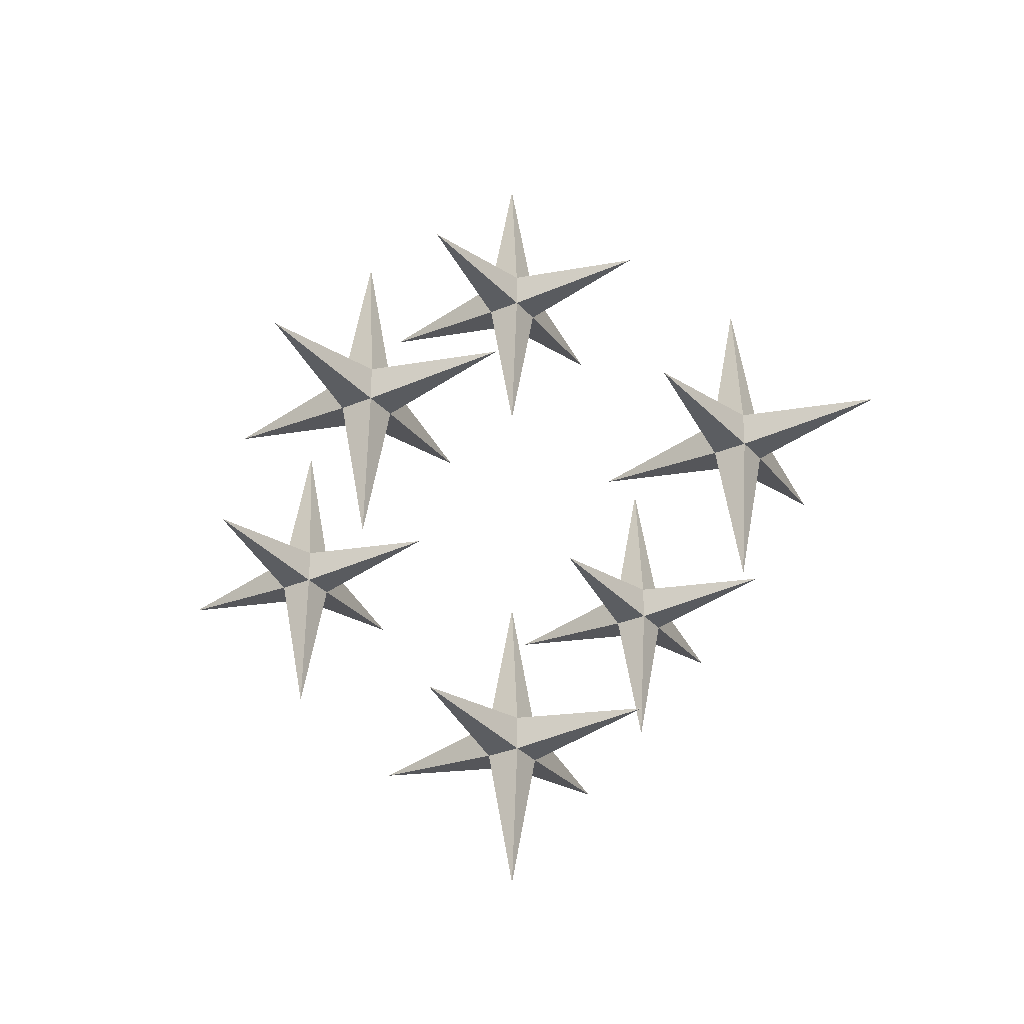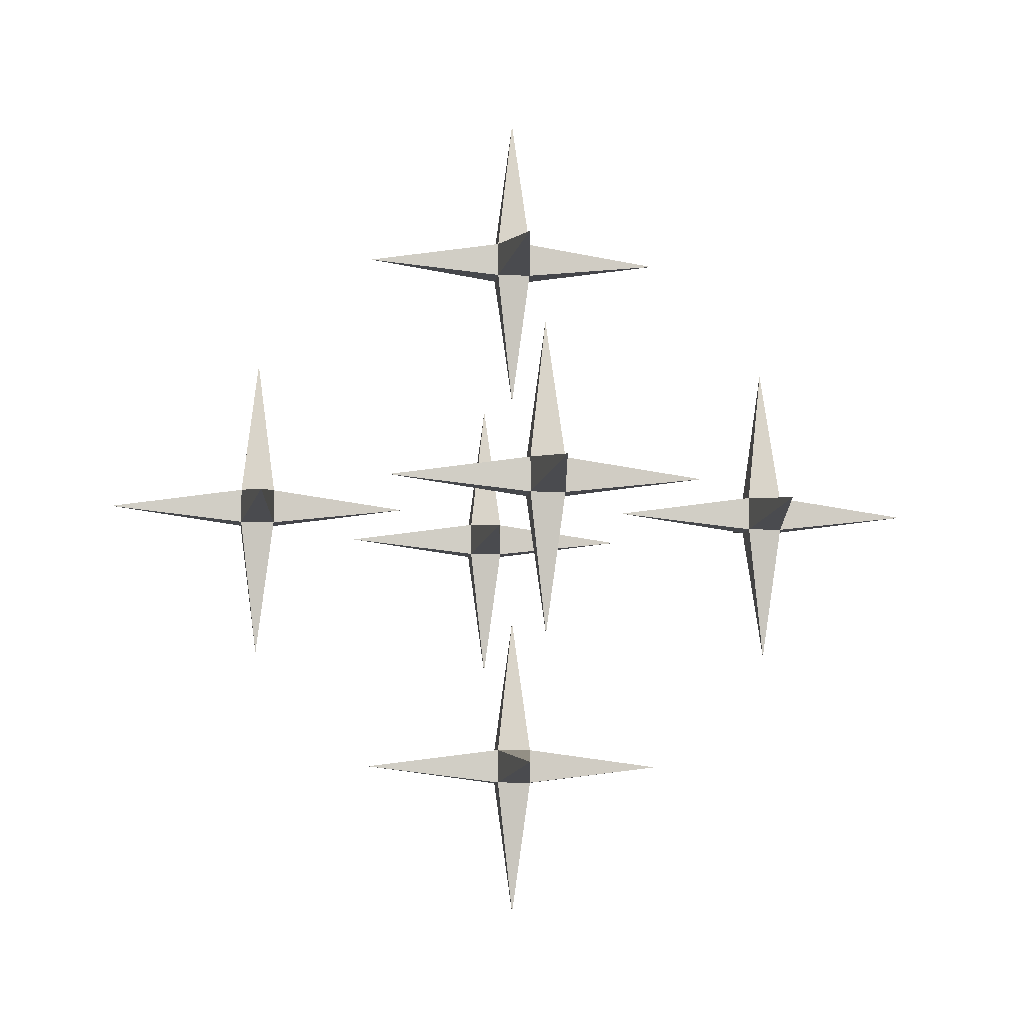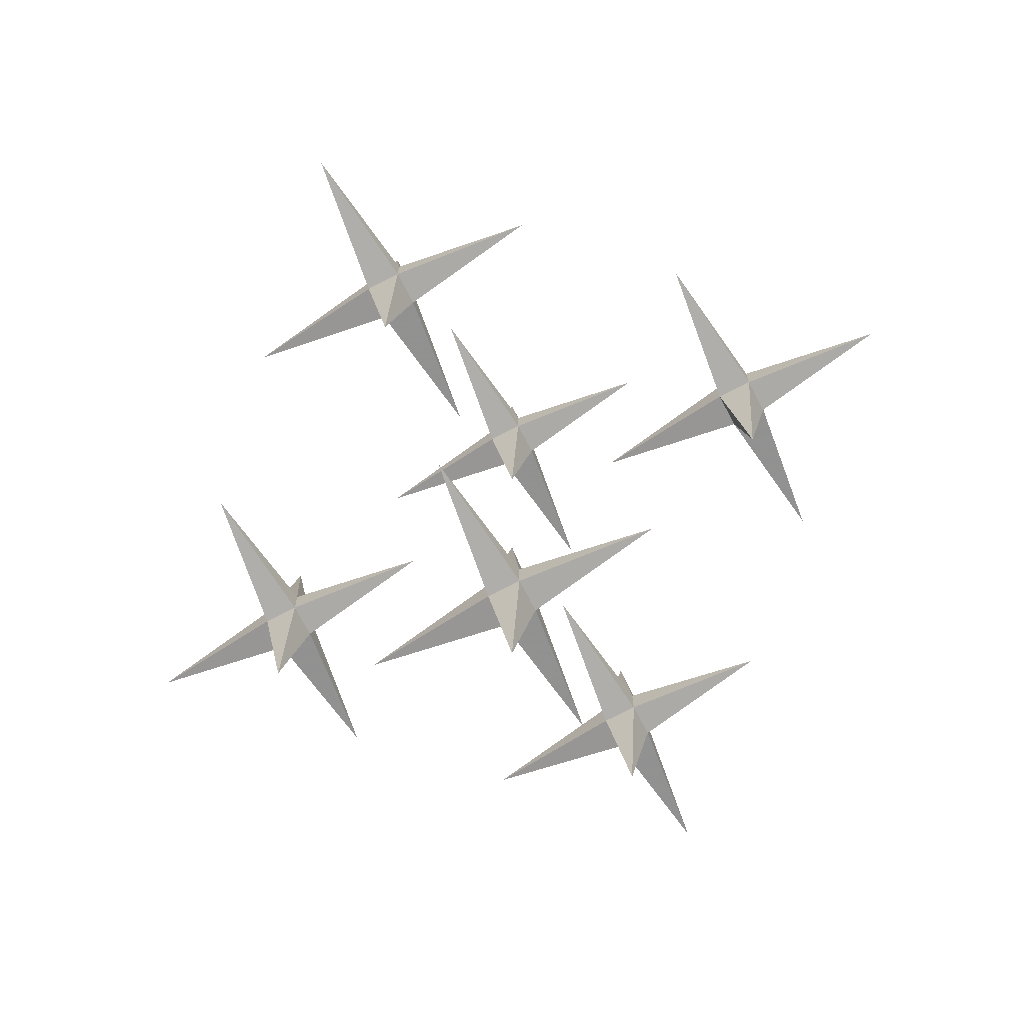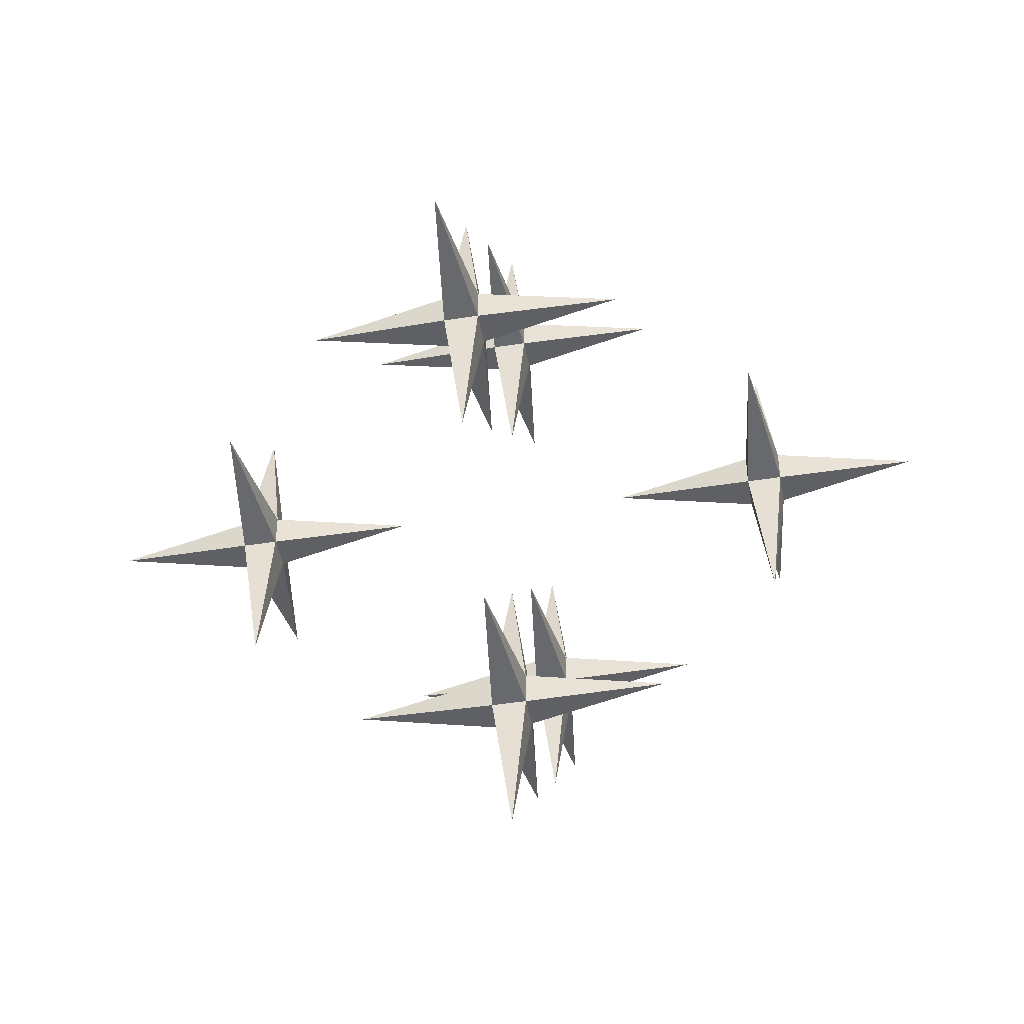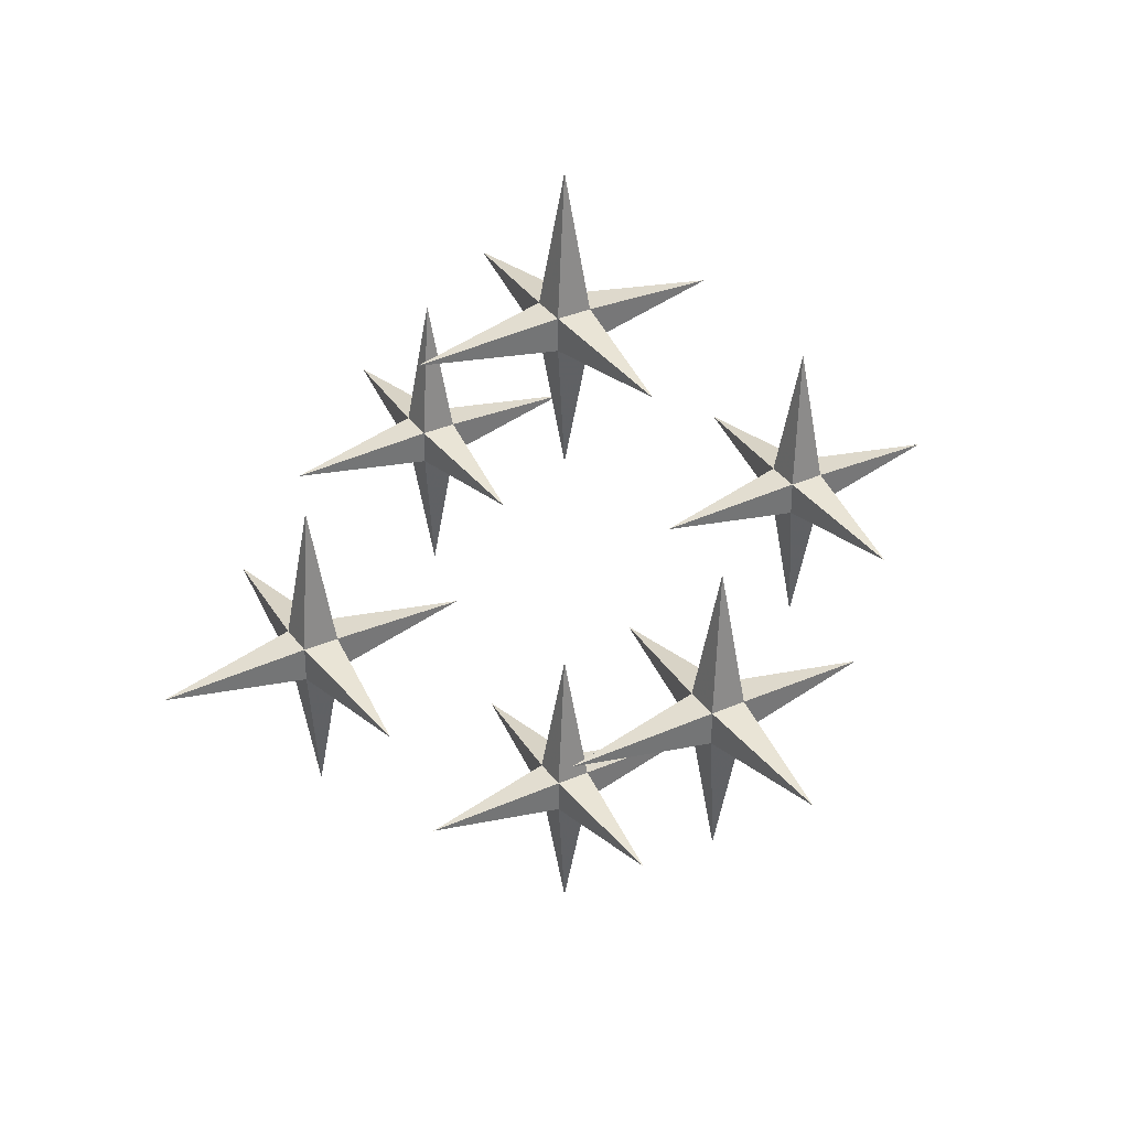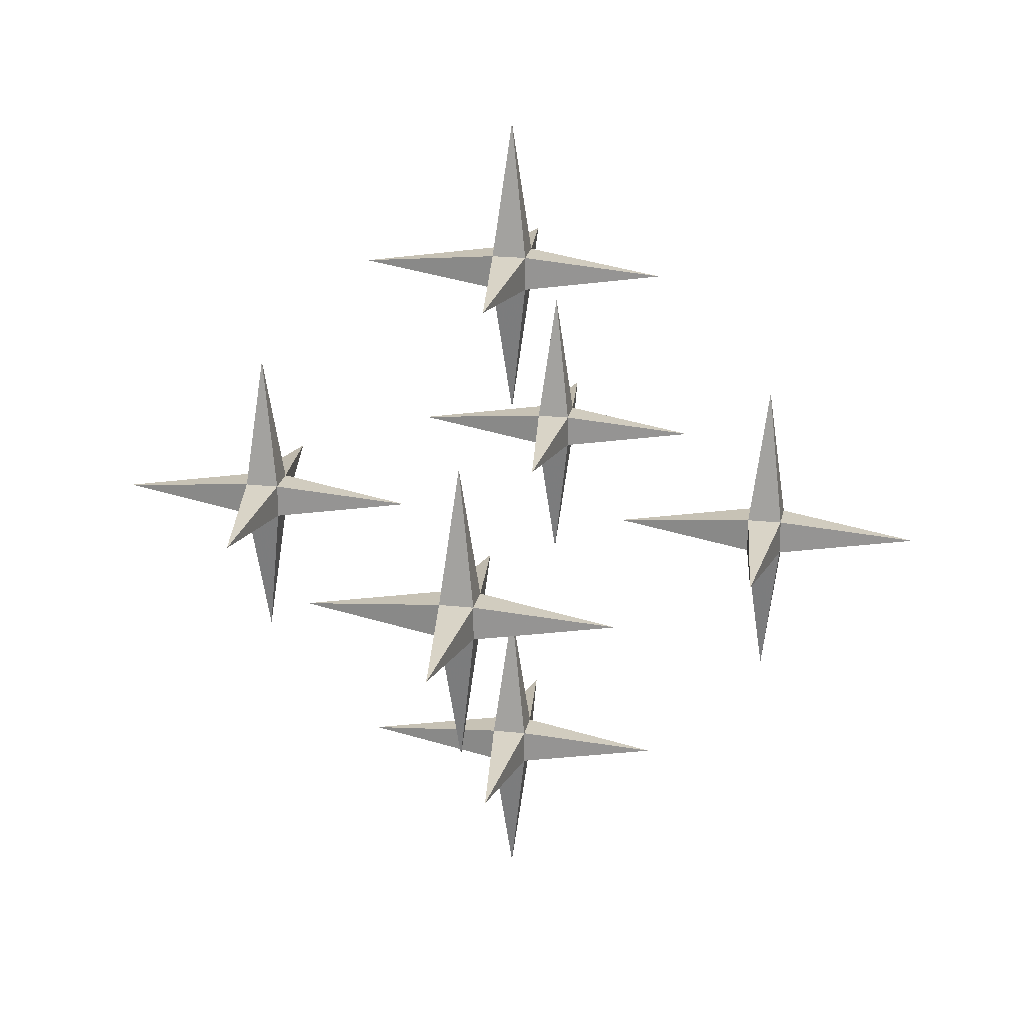
<metadata>
{"format":"obj","ext":"obj","renderer":"f3d","projection":"perspective","resolution":1024,"background":"white","views":[{"elev":-30.0,"azim":32.1,"up":"+Z"},{"elev":-7.3,"azim":173.1,"up":"+Z"},{"elev":-72.2,"azim":-152.5,"up":"+Z"},{"elev":-45.9,"azim":-169.9,"up":"+Y"},{"elev":35.0,"azim":59.4,"up":"+Y"},{"elev":22.2,"azim":-79.2,"up":"+Z"}]}
</metadata>
<code>
o spotanim/344
v 1 -1 -17
v 1 -1 -15
v 0 -9 -16
v -1 -1 -17
v 0 0 -25
v 1 1 -17
v 9 0 -16
v 1 1 -15
v 0 0 -7
v -1 -1 -15
v -9 0 -16
v -1 1 -17
v 0 9 -16
v -1 1 -15
v -15 -1 -1
v -15 -1 1
v -16 -9 0
v -17 -1 -1
v -16 0 -9
v -15 1 -1
v -7 0 0
v -15 1 1
v -16 0 9
v -17 -1 1
v -25 0 0
v -17 1 -1
v -16 9 0
v -17 1 1
v 17 -1 -1
v 17 -1 1
v 16 -9 0
v 15 -1 -1
v 16 0 -9
v 17 1 -1
v 25 0 0
v 17 1 1
v 16 0 9
v 15 -1 1
v 7 0 0
v 15 1 -1
v 16 9 0
v 15 1 1
v 1 -17 -1
v 1 -17 1
v 0 -25 0
v -1 -17 -1
v 0 -16 -9
v 1 -15 -1
v 9 -16 0
v 1 -15 1
v 0 -16 9
v -1 -17 1
v -9 -16 0
v -1 -15 -1
v 0 -7 0
v -1 -15 1
v 1 15 -1
v 1 15 1
v 0 7 0
v -1 15 -1
v 0 16 -9
v 1 17 -1
v 9 16 0
v 1 17 1
v 0 16 9
v -1 15 1
v -9 16 0
v -1 17 -1
v 0 25 0
v -1 17 1
v 1 -1 15
v 1 -1 17
v 0 -9 16
v -1 -1 15
v 0 0 7
v 1 1 15
v 9 0 16
v 1 1 17
v 0 0 25
v -1 -1 17
v -9 0 16
v -1 1 15
v 0 9 16
v -1 1 17
f 1 2 3
f 1 3 4
f 1 4 5
f 1 5 6
f 1 6 7
f 1 7 2
f 2 7 8
f 2 8 9
f 2 9 10
f 2 10 3
f 3 10 4
f 4 10 11
f 4 11 12
f 4 12 5
f 5 12 6
f 6 12 13
f 6 13 8
f 6 8 7
f 12 14 13
f 13 14 8
f 8 14 9
f 9 14 10
f 10 14 11
f 11 14 12
f 15 16 17
f 15 17 18
f 15 18 19
f 15 19 20
f 15 20 21
f 15 21 16
f 16 21 22
f 16 22 23
f 16 23 24
f 16 24 17
f 17 24 18
f 18 24 25
f 18 25 26
f 18 26 19
f 19 26 20
f 20 26 27
f 20 27 22
f 20 22 21
f 26 28 27
f 27 28 22
f 22 28 23
f 23 28 24
f 24 28 25
f 25 28 26
f 29 30 31
f 29 31 32
f 29 32 33
f 29 33 34
f 29 34 35
f 29 35 30
f 30 35 36
f 30 36 37
f 30 37 38
f 30 38 31
f 31 38 32
f 32 38 39
f 32 39 40
f 32 40 33
f 33 40 34
f 34 40 41
f 34 41 36
f 34 36 35
f 40 42 41
f 41 42 36
f 36 42 37
f 37 42 38
f 38 42 39
f 39 42 40
f 43 44 45
f 43 45 46
f 43 46 47
f 43 47 48
f 43 48 49
f 43 49 44
f 44 49 50
f 44 50 51
f 44 51 52
f 44 52 45
f 45 52 46
f 46 52 53
f 46 53 54
f 46 54 47
f 47 54 48
f 48 54 55
f 48 55 50
f 48 50 49
f 54 56 55
f 55 56 50
f 50 56 51
f 51 56 52
f 52 56 53
f 53 56 54
f 57 58 59
f 57 59 60
f 57 60 61
f 57 61 62
f 57 62 63
f 57 63 58
f 58 63 64
f 58 64 65
f 58 65 66
f 58 66 59
f 59 66 60
f 60 66 67
f 60 67 68
f 60 68 61
f 61 68 62
f 62 68 69
f 62 69 64
f 62 64 63
f 68 70 69
f 69 70 64
f 64 70 65
f 65 70 66
f 66 70 67
f 67 70 68
f 71 72 73
f 71 73 74
f 71 74 75
f 71 75 76
f 71 76 77
f 71 77 72
f 72 77 78
f 72 78 79
f 72 79 80
f 72 80 73
f 73 80 74
f 74 80 81
f 74 81 82
f 74 82 75
f 75 82 76
f 76 82 83
f 76 83 78
f 76 78 77
f 82 84 83
f 83 84 78
f 78 84 79
f 79 84 80
f 80 84 81
f 81 84 82

</code>
